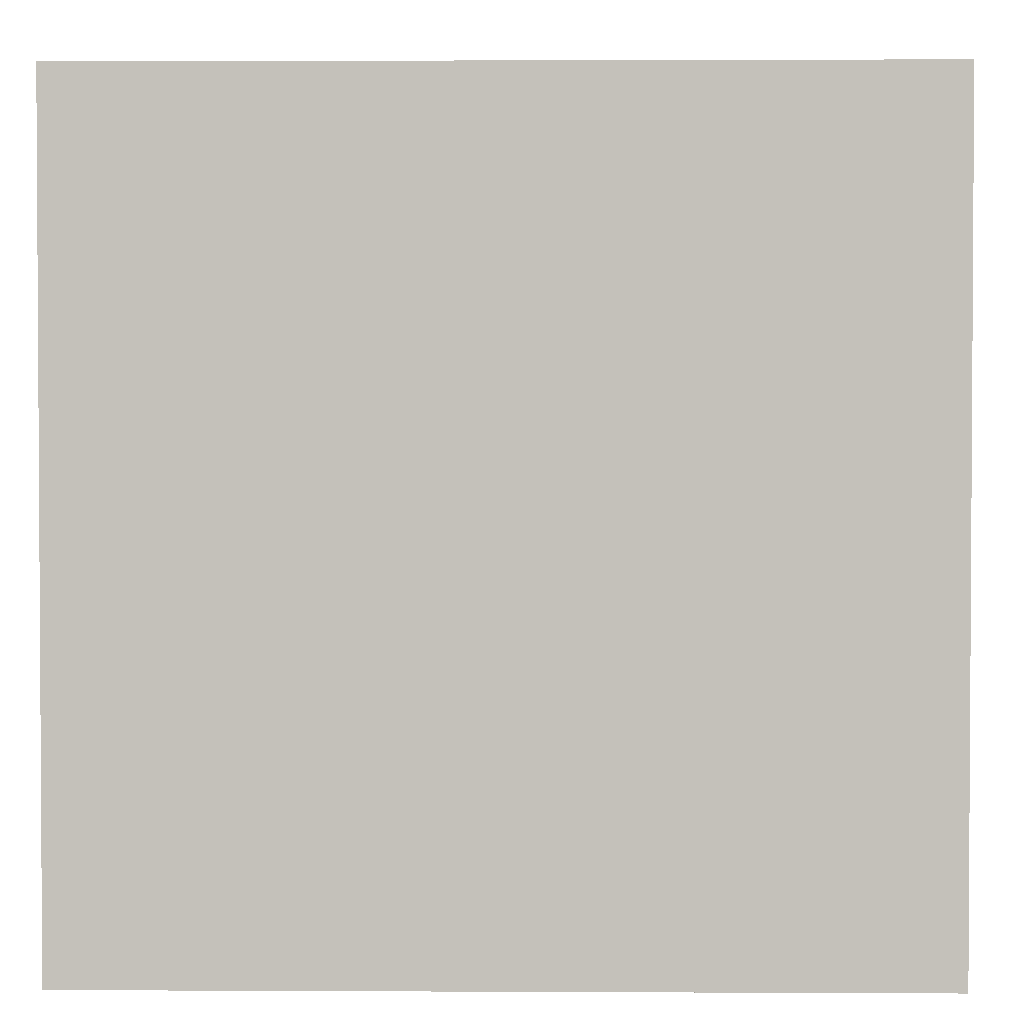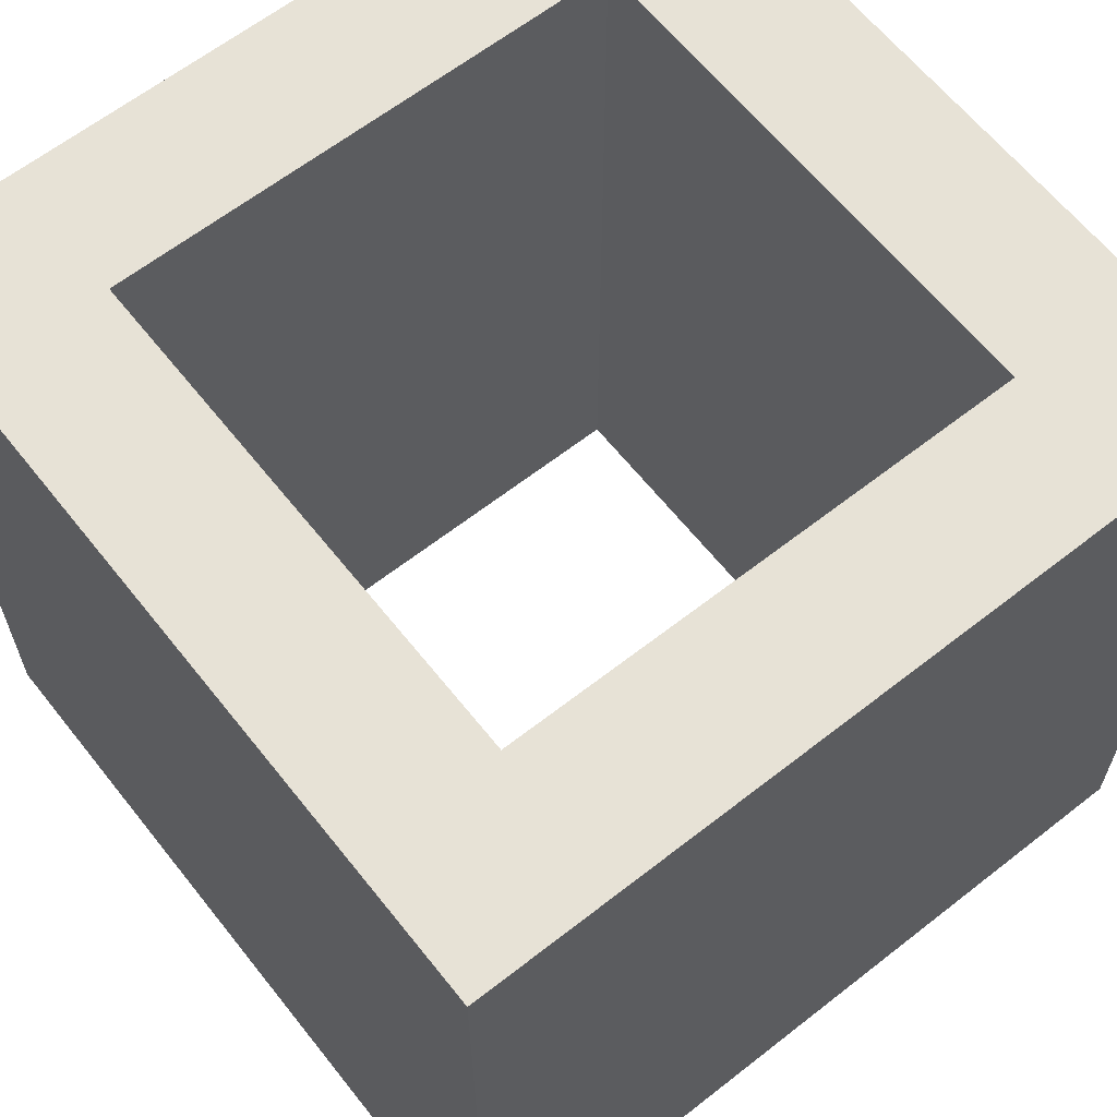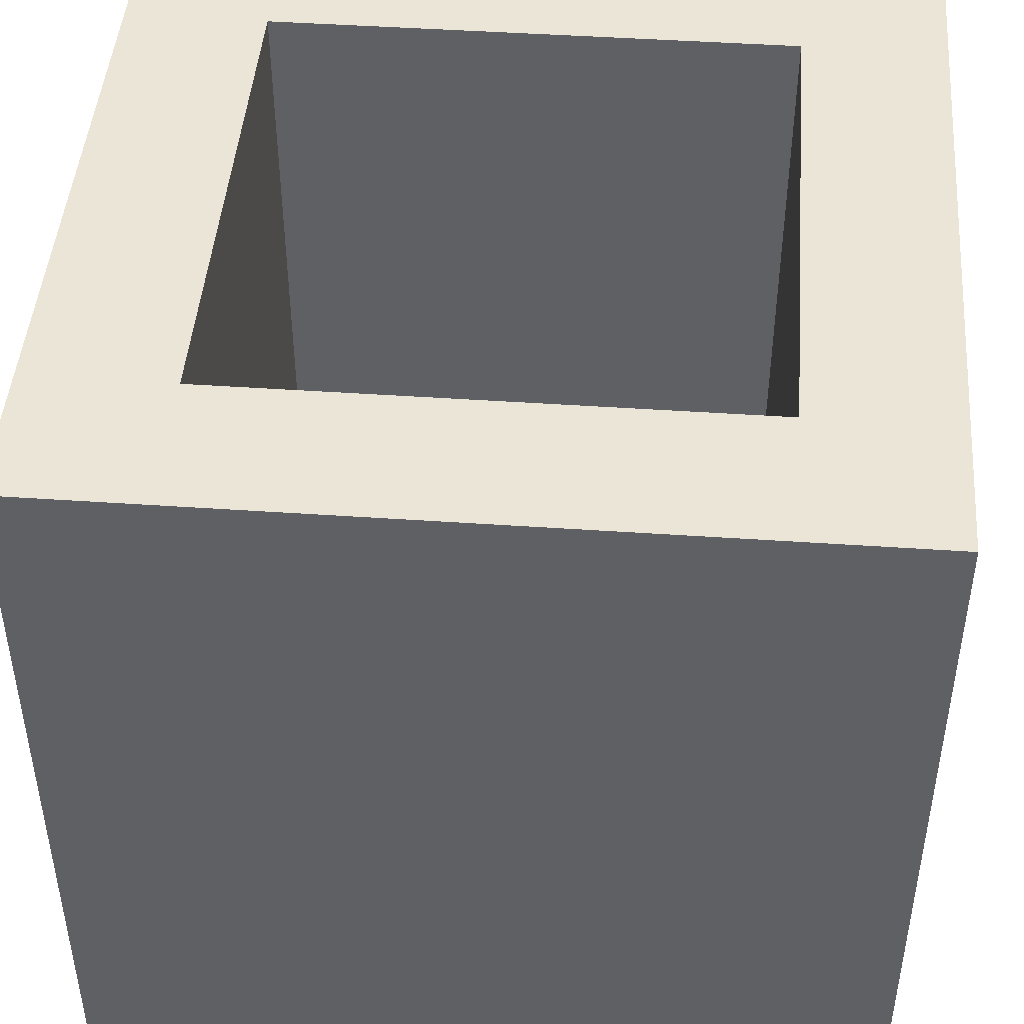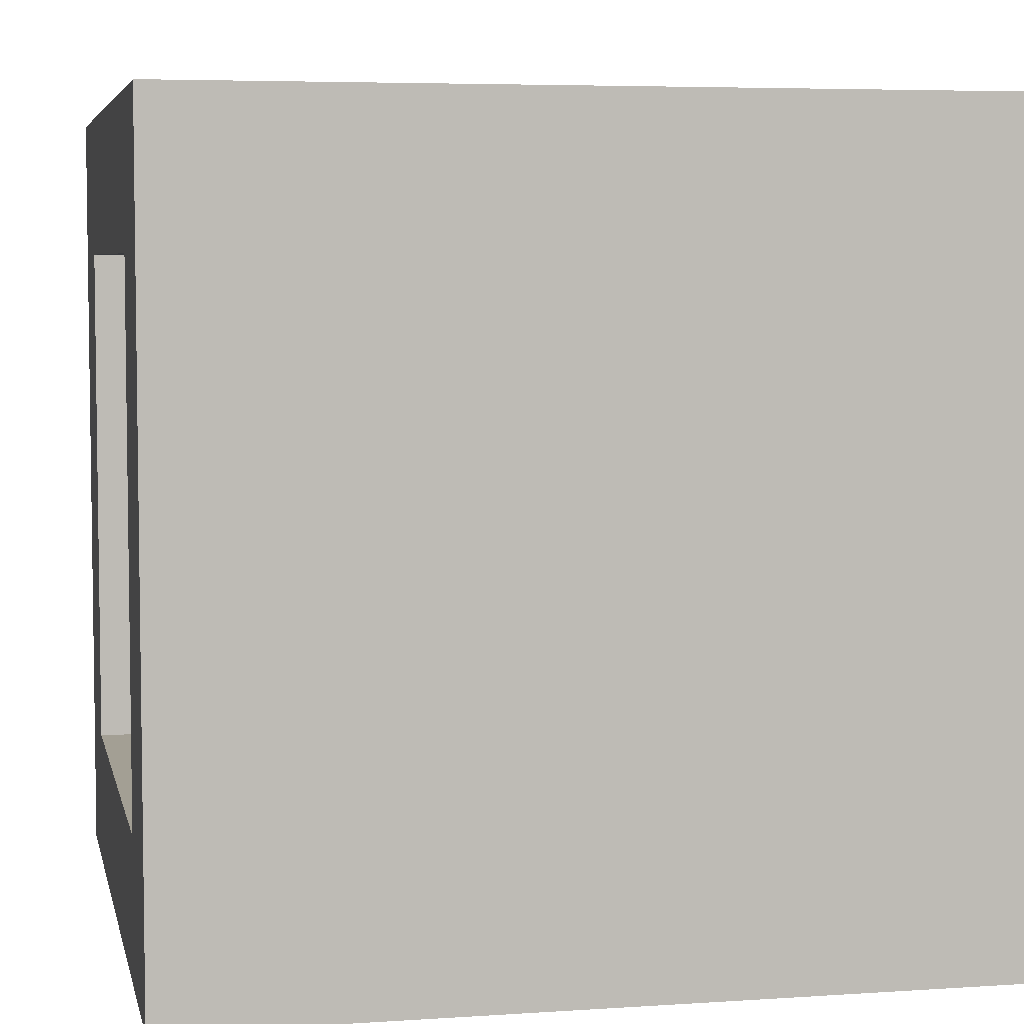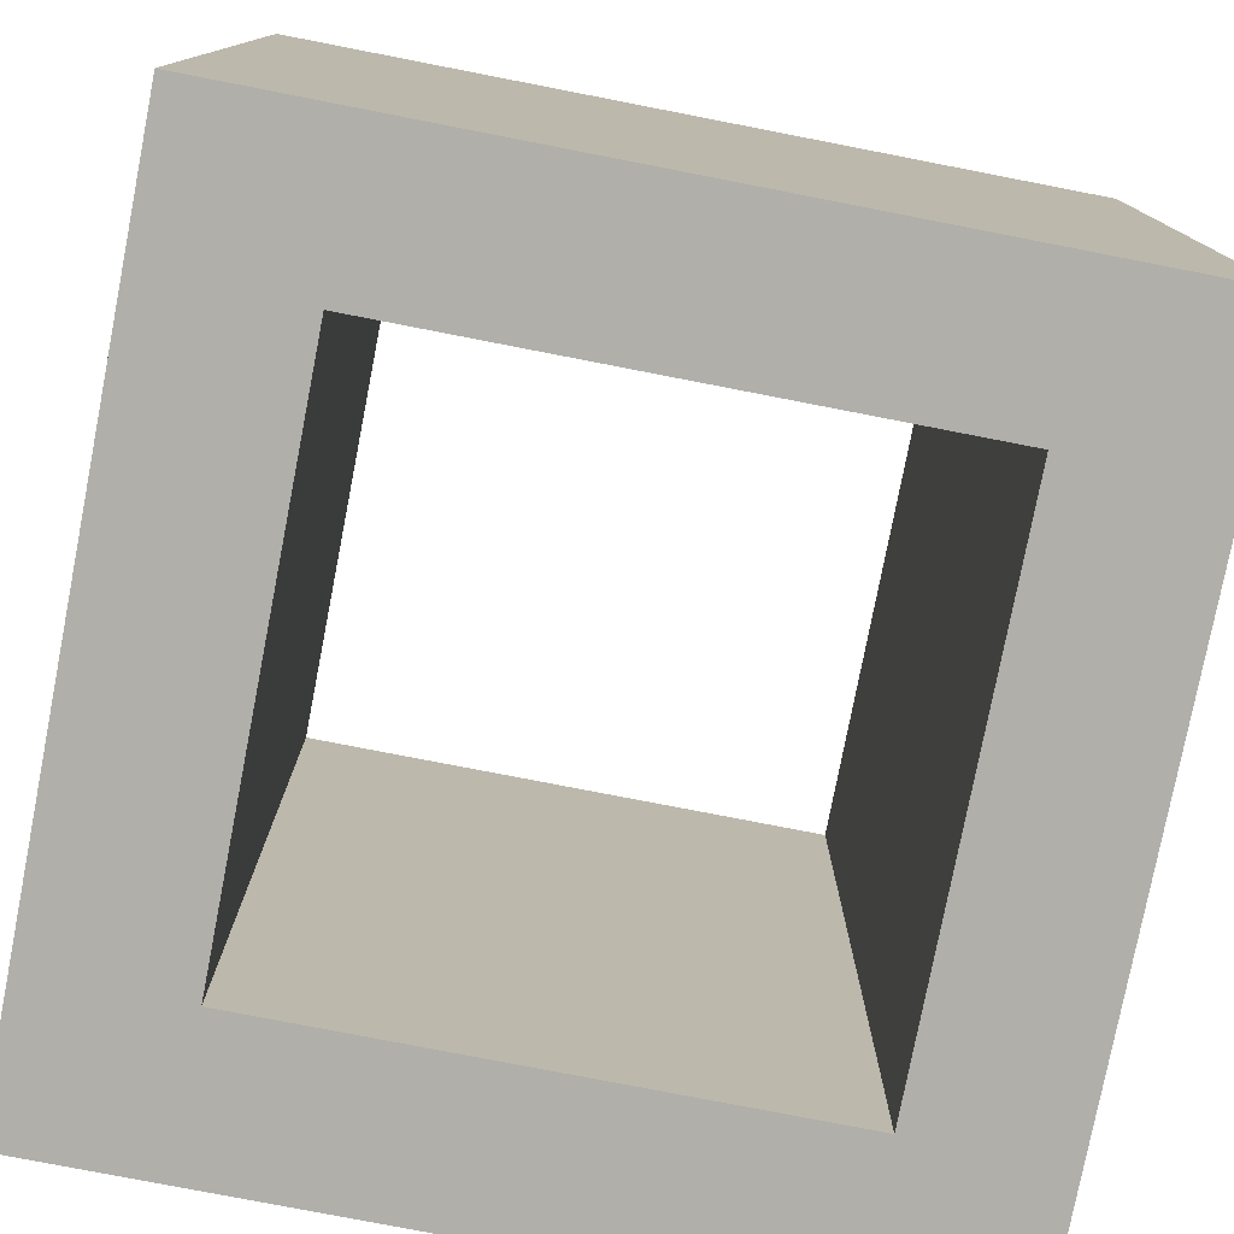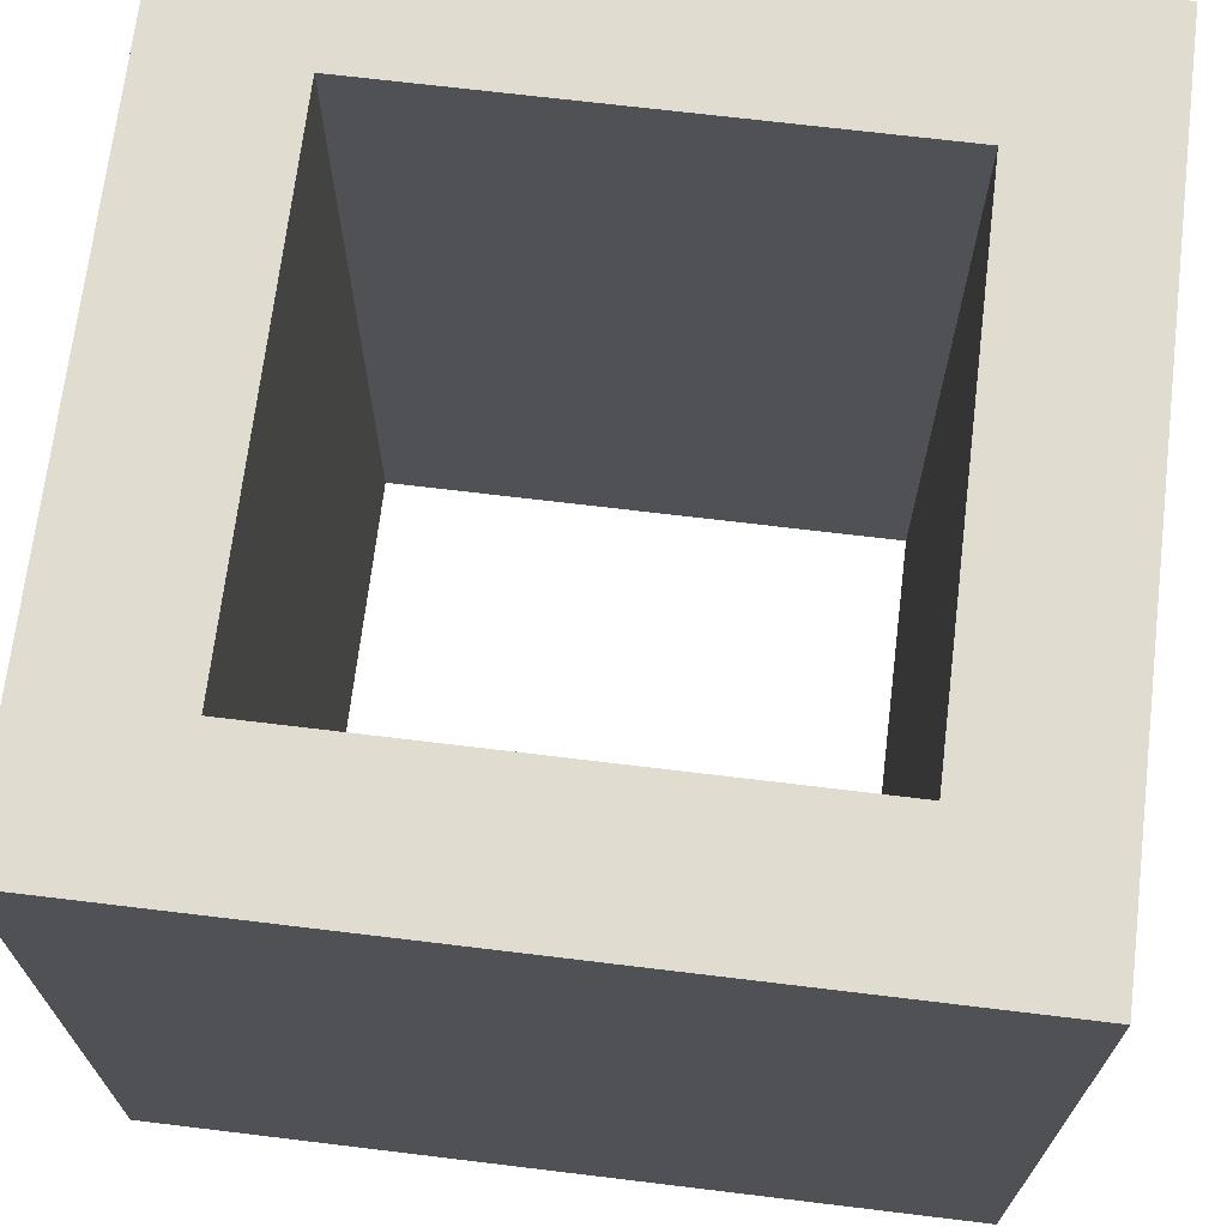
<metadata>
{"format":"obj","ext":"obj","renderer":"f3d","projection":"perspective","resolution":1024,"background":"white","views":[{"elev":2.1,"azim":1.0,"up":"+Y"},{"elev":63.1,"azim":-128.4,"up":"+Y"},{"elev":46.0,"azim":94.5,"up":"+Y"},{"elev":5.4,"azim":-101.8,"up":"+Z"},{"elev":-78.0,"azim":169.0,"up":"+Y"},{"elev":69.6,"azim":-83.1,"up":"+Y"}]}
</metadata>
<code>
g default
v -0.6973 -0.6973 0.6973
v -0.2324 -0.6973 0.6973
v 0.2324 -0.6973 0.6973
v 0.6973 -0.6973 0.6973
v -0.6973 -0.2324 0.6973
v -0.2324 -0.2324 0.6973
v 0.2324 -0.2324 0.6973
v 0.6973 -0.2324 0.6973
v -0.6973 0.2324 0.6973
v -0.2324 0.2324 0.6973
v 0.2324 0.2324 0.6973
v 0.6973 0.2324 0.6973
v -0.6973 0.6973 0.6973
v -0.2324 0.6973 0.6973
v 0.2324 0.6973 0.6973
v 0.6973 0.6973 0.6973
v -0.6973 0.6973 0.2324
v -0.4497 0.6973 0.4512
v 0.4497 0.6973 0.4512
v 0.6973 0.6973 0.2324
v -0.6973 0.6973 -0.2324
v -0.4497 0.6973 -0.4512
v 0.4497 0.6973 -0.4512
v 0.6973 0.6973 -0.2324
v -0.6973 0.6973 -0.6973
v -0.2324 0.6973 -0.6973
v 0.2324 0.6973 -0.6973
v 0.6973 0.6973 -0.6973
v -0.6973 0.2324 -0.6973
v -0.2324 0.2324 -0.6973
v 0.2324 0.2324 -0.6973
v 0.6973 0.2324 -0.6973
v -0.6973 -0.2324 -0.6973
v -0.2324 -0.2324 -0.6973
v 0.2324 -0.2324 -0.6973
v 0.6973 -0.2324 -0.6973
v -0.6973 -0.6973 -0.6973
v -0.2324 -0.6973 -0.6973
v 0.2324 -0.6973 -0.6973
v 0.6973 -0.6973 -0.6973
v -0.6973 -0.6973 -0.2324
v -0.4497 -0.6973 -0.4512
v 0.4497 -0.6973 -0.4512
v 0.6973 -0.6973 -0.2324
v -0.6973 -0.6973 0.2324
v -0.4497 -0.6973 0.4512
v 0.4497 -0.6973 0.4512
v 0.6973 -0.6973 0.2324
v 0.6973 -0.2324 -0.2324
v 0.6973 -0.2324 0.2324
v 0.6973 0.2324 -0.2324
v 0.6973 0.2324 0.2324
v -0.6973 -0.2324 -0.2324
v -0.6973 -0.2324 0.2324
v -0.6973 0.2324 -0.2324
v -0.6973 0.2324 0.2324
v -0.4497 -0.004715 0.4512
v 0.4497 -0.004715 0.4512
v 0.4497 -0.004715 -0.4512
v -0.4497 -0.004715 -0.4512
v -0.4497 0.004715 -0.4512
v 0.4497 0.004715 -0.4512
v 0.4497 0.004715 0.4512
v -0.4497 0.004715 0.4512
g pCube1
f 1 2 5
f 5 2 6
f 2 3 6
f 6 3 7
f 3 4 7
f 7 4 8
f 5 6 9
f 9 6 10
f 6 7 10
f 10 7 11
f 7 8 11
f 11 8 12
f 9 10 13
f 13 10 14
f 10 11 14
f 14 11 15
f 11 12 15
f 15 12 16
f 14 18 13
f 13 18 17
f 14 15 18
f 18 15 19
f 15 16 19
f 19 16 20
f 17 18 21
f 21 18 22
f 19 20 23
f 23 20 24
f 21 22 25
f 25 22 26
f 22 23 26
f 26 23 27
f 24 28 23
f 23 28 27
f 25 26 29
f 29 26 30
f 26 27 30
f 30 27 31
f 27 28 31
f 31 28 32
f 29 30 33
f 33 30 34
f 30 31 34
f 34 31 35
f 31 32 35
f 35 32 36
f 33 34 37
f 37 34 38
f 34 35 38
f 38 35 39
f 35 36 39
f 39 36 40
f 38 42 37
f 37 42 41
f 38 39 42
f 42 39 43
f 39 40 43
f 43 40 44
f 41 42 45
f 45 42 46
f 43 44 47
f 47 44 48
f 45 46 1
f 1 46 2
f 46 47 2
f 2 47 3
f 48 4 47
f 47 4 3
f 44 40 49
f 49 40 36
f 48 44 50
f 50 44 49
f 4 48 8
f 8 48 50
f 49 36 51
f 51 36 32
f 50 49 52
f 52 49 51
f 8 50 12
f 12 50 52
f 51 32 24
f 24 32 28
f 52 51 20
f 20 51 24
f 12 52 16
f 16 52 20
f 37 41 33
f 33 41 53
f 41 45 53
f 53 45 54
f 45 1 54
f 54 1 5
f 33 53 29
f 29 53 55
f 53 54 55
f 55 54 56
f 54 5 56
f 56 5 9
f 29 55 25
f 25 55 21
f 55 56 21
f 21 56 17
f 56 9 17
f 17 9 13
f 18 19 57
f 57 19 58
f 19 23 58
f 58 23 59
f 23 22 59
f 59 22 60
f 22 18 60
f 60 18 57
f 42 43 61
f 61 43 62
f 43 47 62
f 62 47 63
f 47 46 63
f 63 46 64
f 46 42 64
f 64 42 61

</code>
